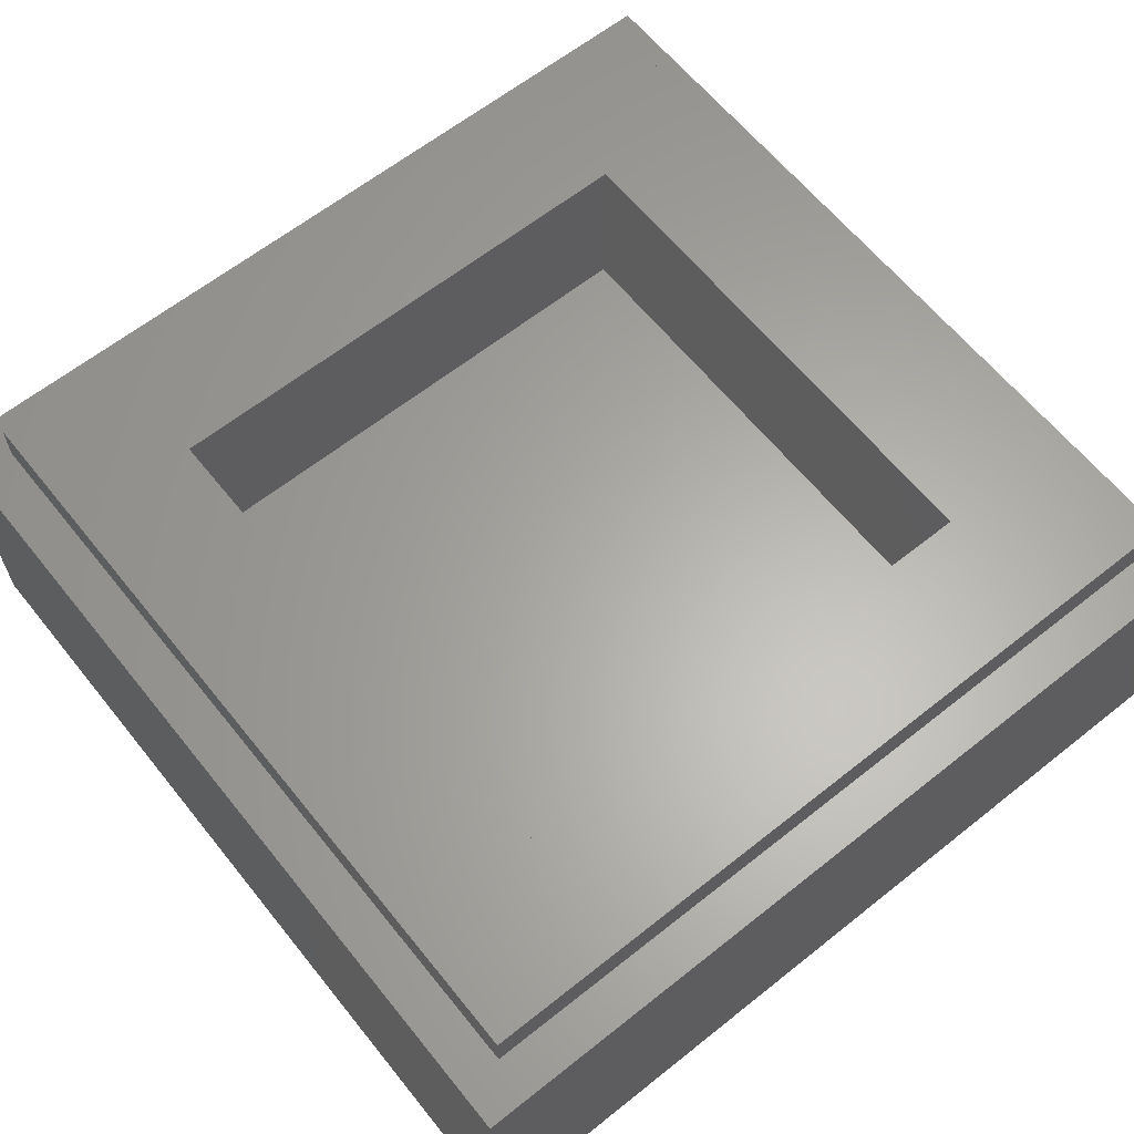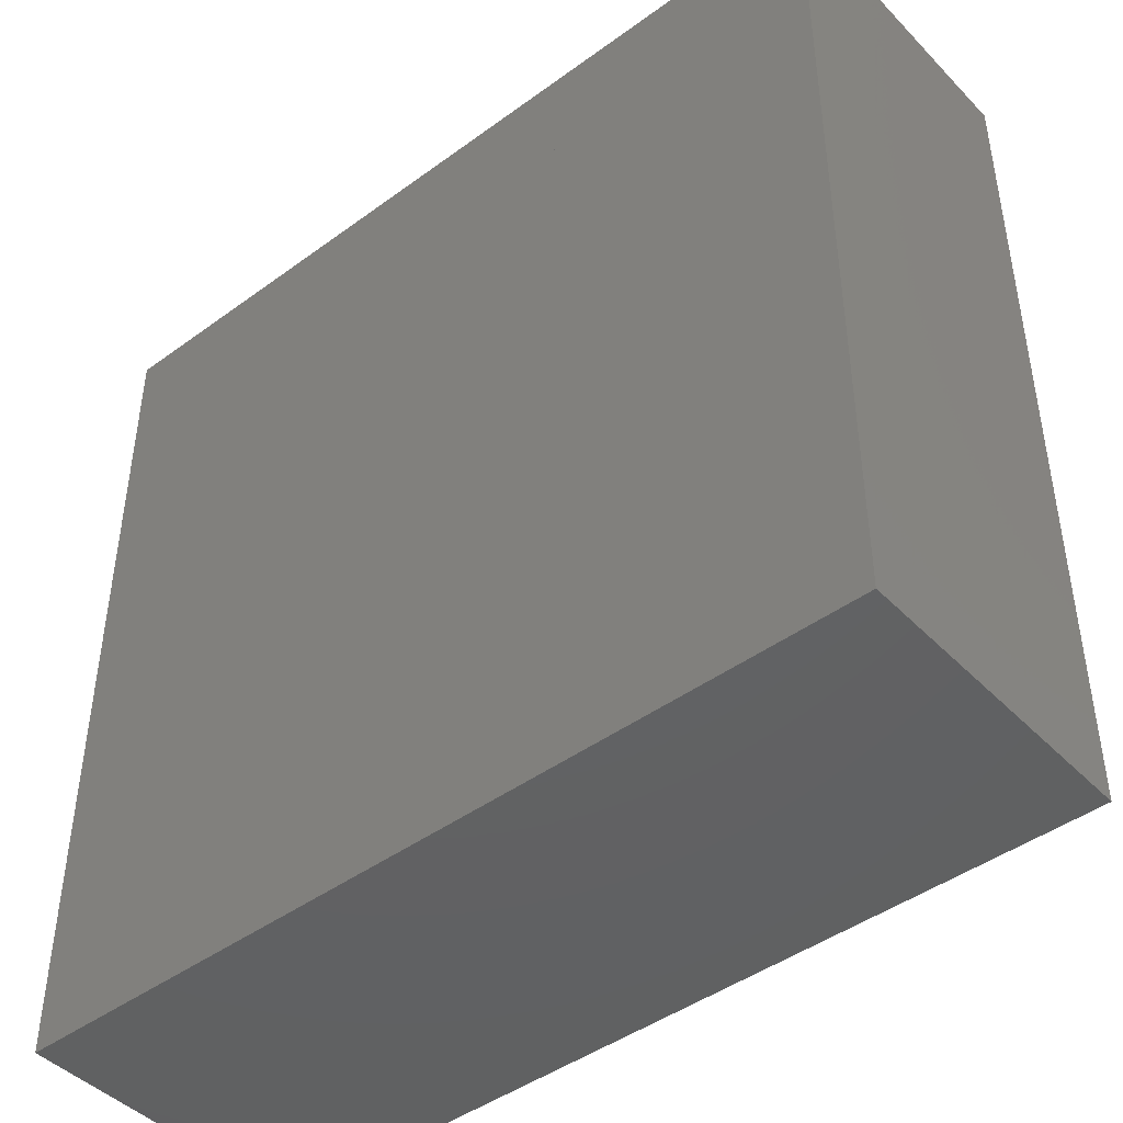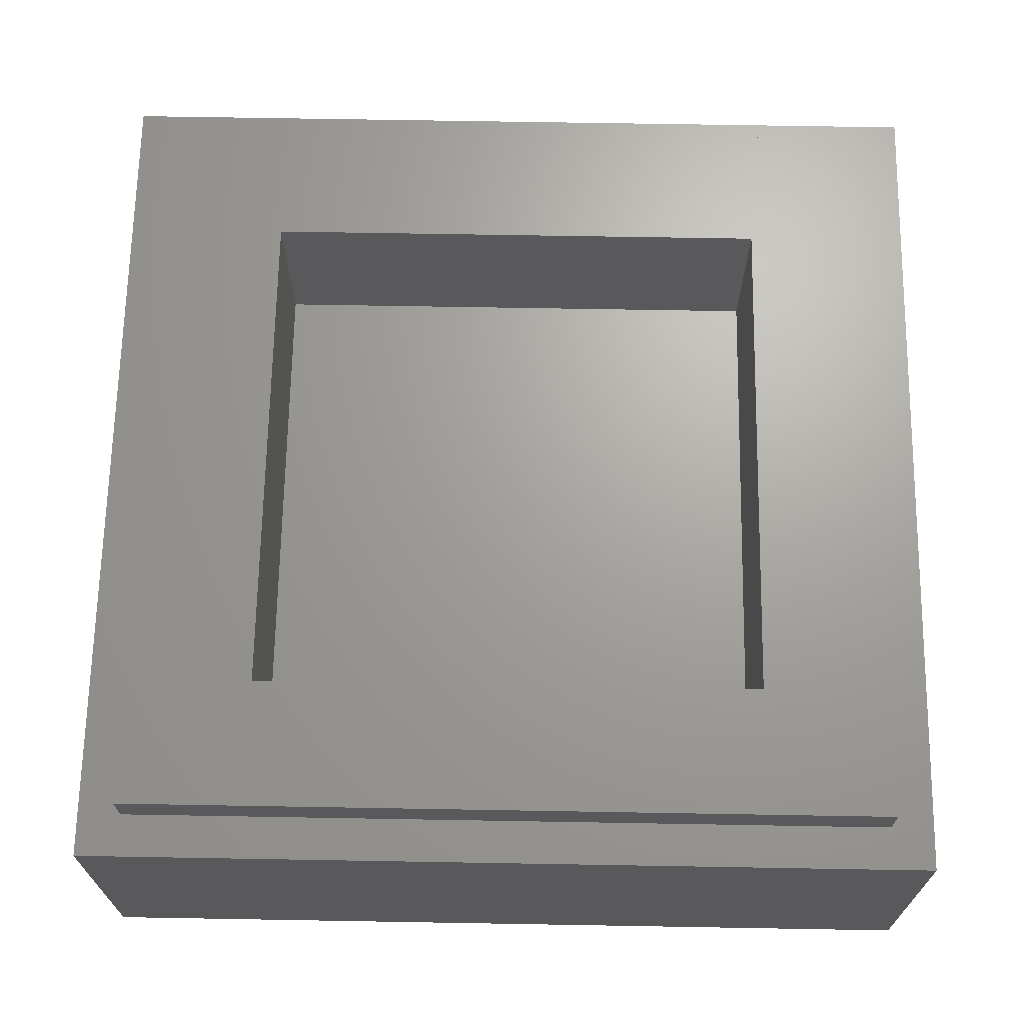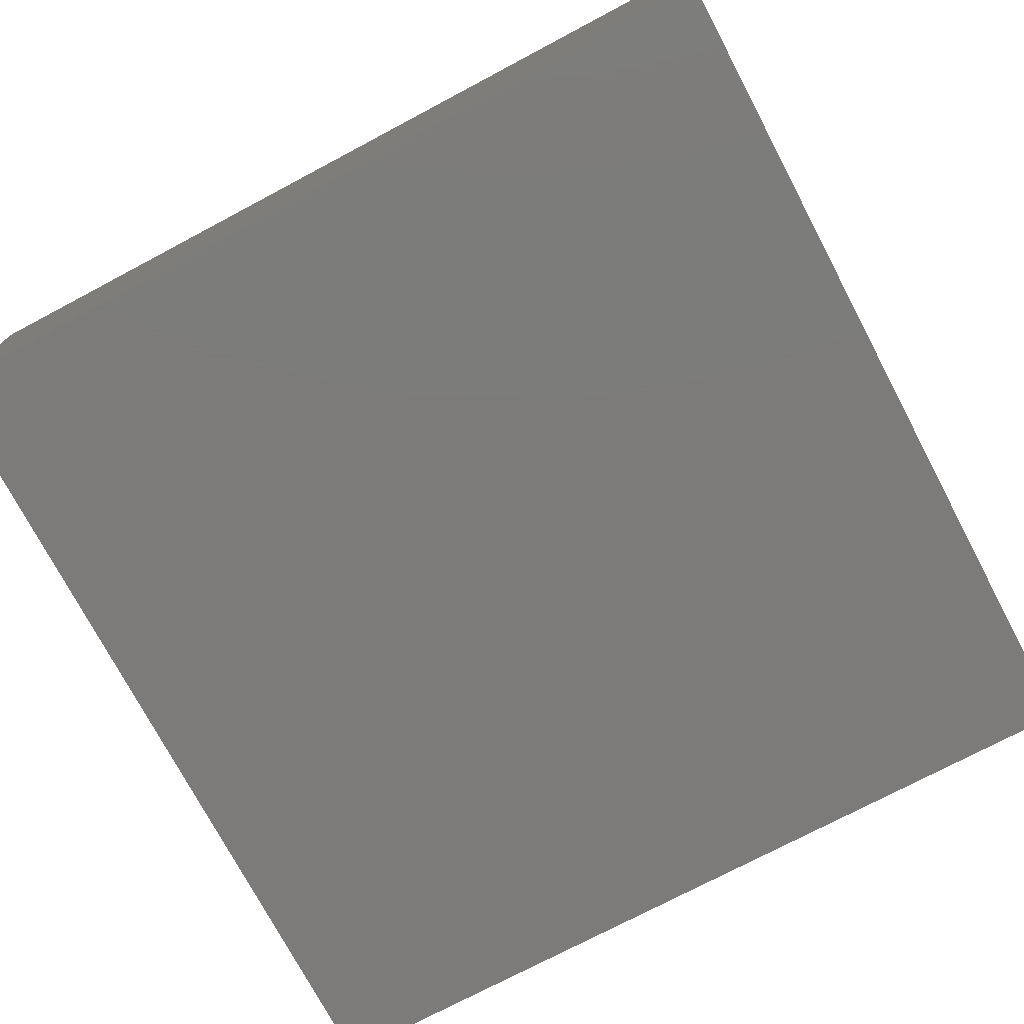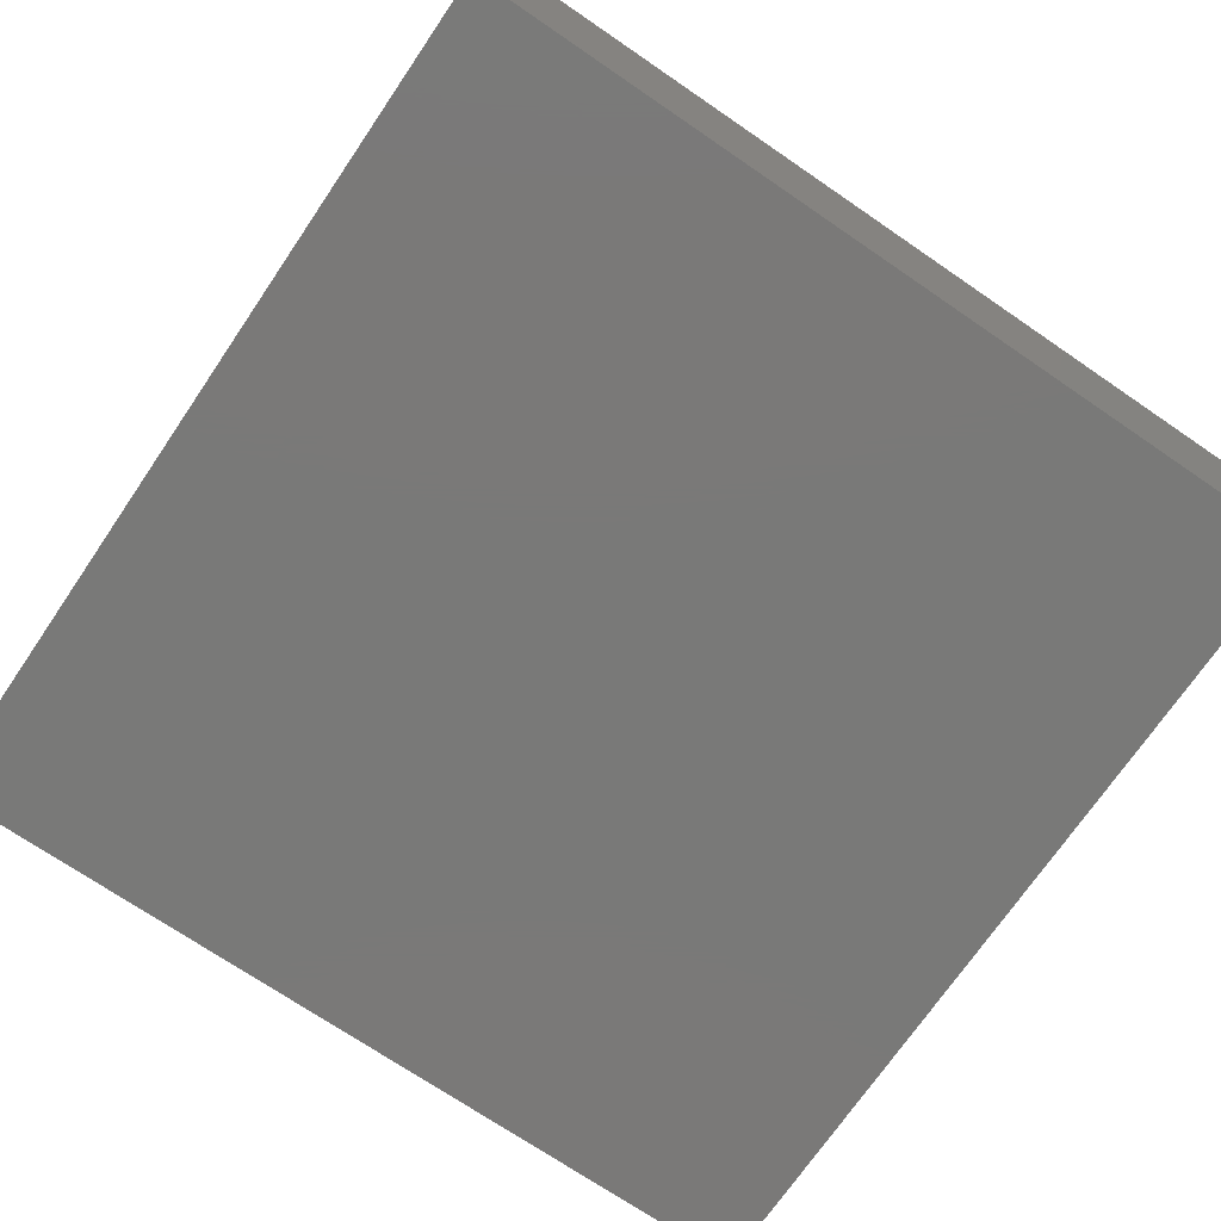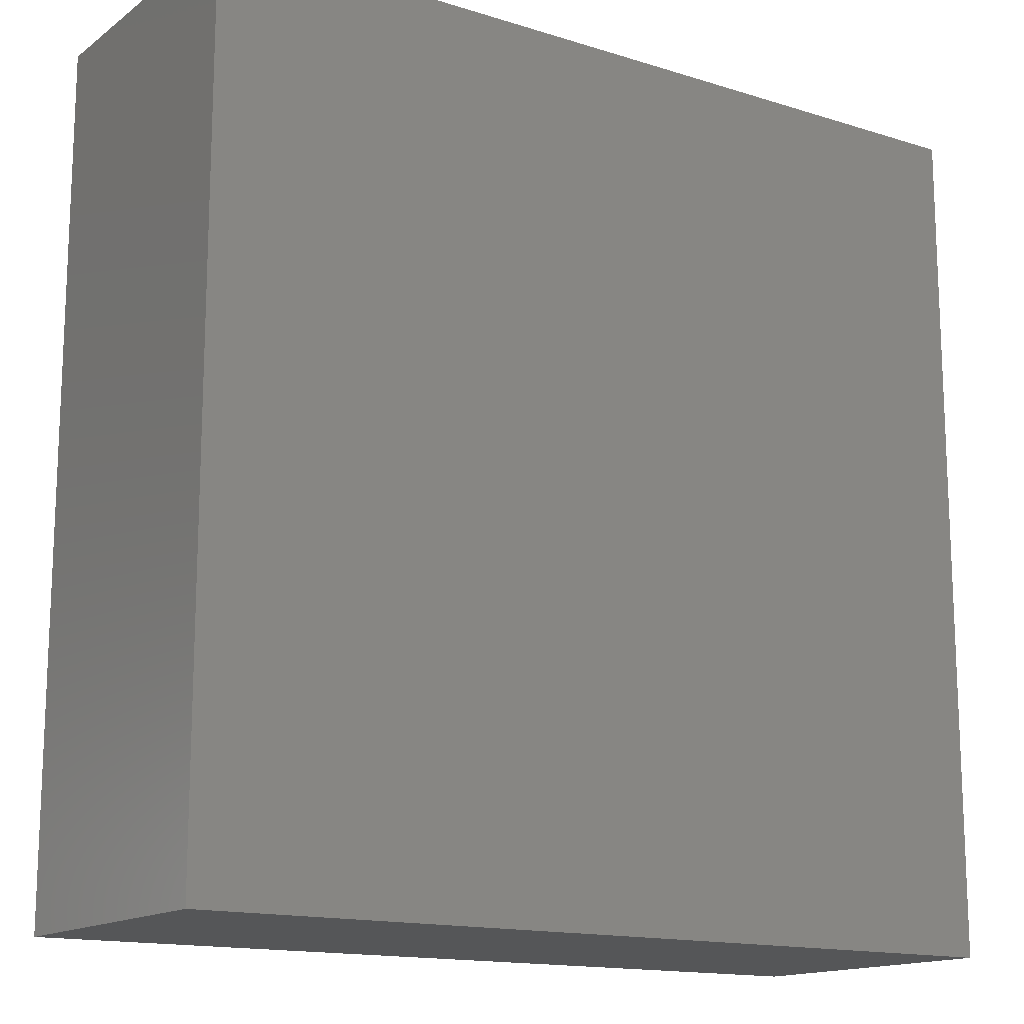
<metadata>
{"format":"stl","ext":"stl","renderer":"f3d","projection":"perspective","resolution":1024,"background":"white","views":[{"elev":63.0,"azim":141.2,"up":"+Y"},{"elev":-44.6,"azim":40.4,"up":"+Z"},{"elev":67.9,"azim":-179.0,"up":"+Y"},{"elev":-74.9,"azim":-62.1,"up":"+Y"},{"elev":-72.2,"azim":55.7,"up":"+Y"},{"elev":-14.9,"azim":-33.9,"up":"+Z"}]}
</metadata>
<code>
# stl→obj: 45 verts, 85 faces
v -4 2.8 4
v -4 0 4
v 4 0 4
v 4 2.8 4
v -4 2.8 -4
v -4 0 -4
v 4 2.8 -4
v 4 0 -4
v -2.4 1.6 2.4
v 2.4 1.6 2.4
v 2.4 1.6 -2.4
v -2.4 1.6 -2.4
v -2.4 3.2 2.4
v 2.4 3.2 2.4
v -2.4 3.2 -2.4
v 2.4 3.2 -2.4
v -3.6 3.2 3.6
v -3.6 2.8 3.6
v 3.6 2.8 3.6
v 3.6 3.2 3.6
v -3.6 3.2 -3.6
v -3.6 2.8 -3.6
v 3.6 3.2 -3.6
v 3.6 2.8 -3.6
v 0.6 0 -2.2
v -0.2 0 -3
v -0.2 0 -1.2
v 0.6 0 -0.2
v 0.6 0 0.6
v -0.2 0 -0.4
v -0.2 0 2.2
v 0.6 0 2.2
v 0.2 0 3
v 3.4 0 3
v 3.4 0 2.2
v 3.4 0 -2.2
v 3.4 0 -3
v 3 0 0.6
v 3 0 -0.2
v -0.4584 0 2.2
v -1 0 3
v -1.818 0 -1.2
v -2.538 0 -3
v -3.4 0 -3
v -1.498 0 -0.4
f 1 2 3
f 3 4 1
f 5 6 2
f 2 1 5
f 7 8 6
f 6 5 7
f 4 3 8
f 8 7 4
f 9 10 11
f 11 12 9
f 9 13 14
f 14 10 9
f 12 15 13
f 13 9 12
f 11 16 15
f 15 12 11
f 10 14 16
f 16 11 10
f 17 18 19
f 19 20 17
f 21 22 18
f 18 17 21
f 23 24 22
f 22 21 23
f 20 19 24
f 24 23 20
f 20 14 13
f 13 17 20
f 17 13 15
f 15 21 17
f 21 15 16
f 16 23 21
f 23 16 14
f 14 20 23
f 4 19 18
f 18 1 4
f 1 18 22
f 22 5 1
f 5 22 24
f 24 7 5
f 7 24 19
f 19 4 7
f 25 26 27
f 27 28 25
f 29 30 31
f 31 32 29
f 31 33 32
f 32 33 34
f 34 35 32
f 25 36 37
f 37 26 25
f 29 38 39
f 39 28 29
f 28 27 30
f 30 29 28
f 40 41 33
f 33 31 40
f 42 43 44
f 42 44 41
f 41 45 42
f 45 41 40
f 27 42 45
f 45 30 27
f 44 6 2
f 2 41 44
f 41 2 3
f 3 34 41
f 34 3 35
f 35 3 8
f 8 36 35
f 36 8 37
f 38 35 36
f 36 39 38
f 38 29 32
f 32 35 38
f 36 25 28
f 28 39 36
f 37 8 26
f 26 8 6
f 6 43 26
f 43 6 44
f 43 42 27
f 27 26 43
f 45 40 31
f 31 30 45

</code>
